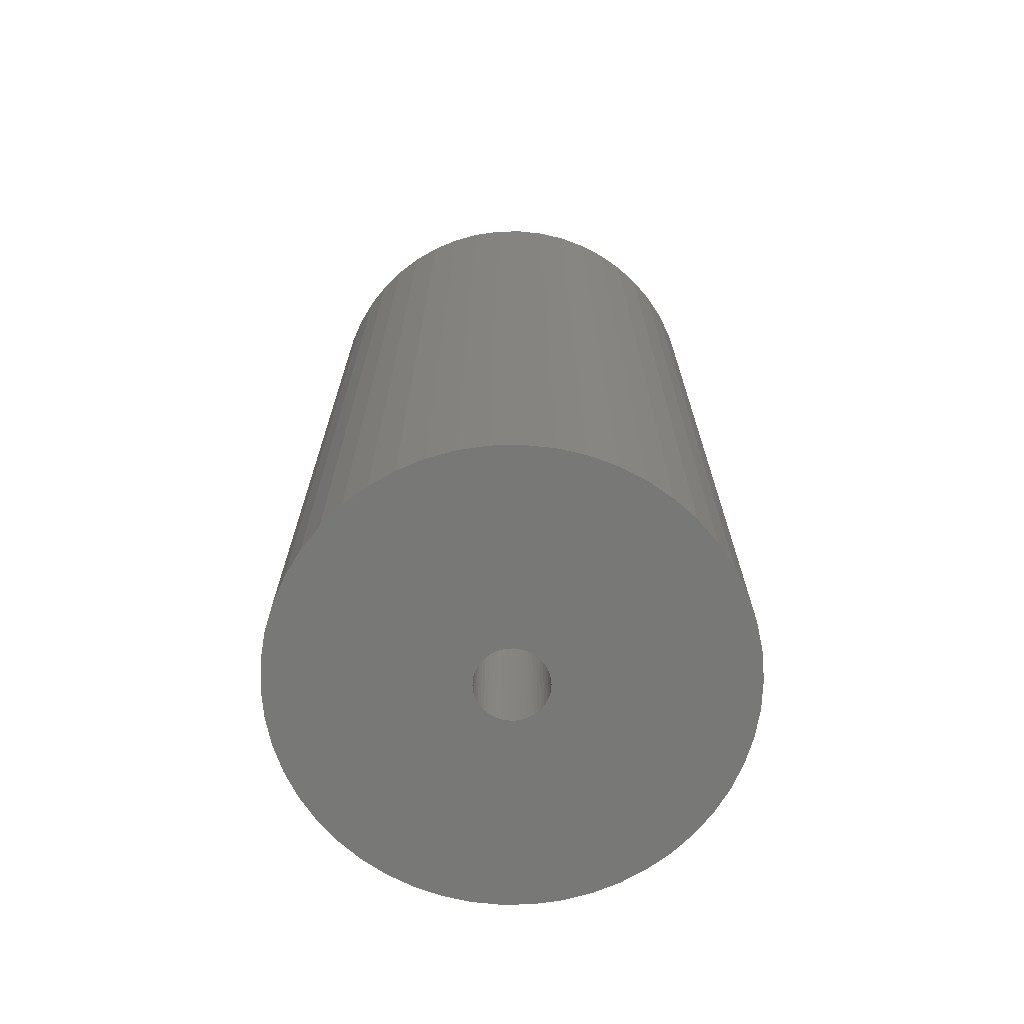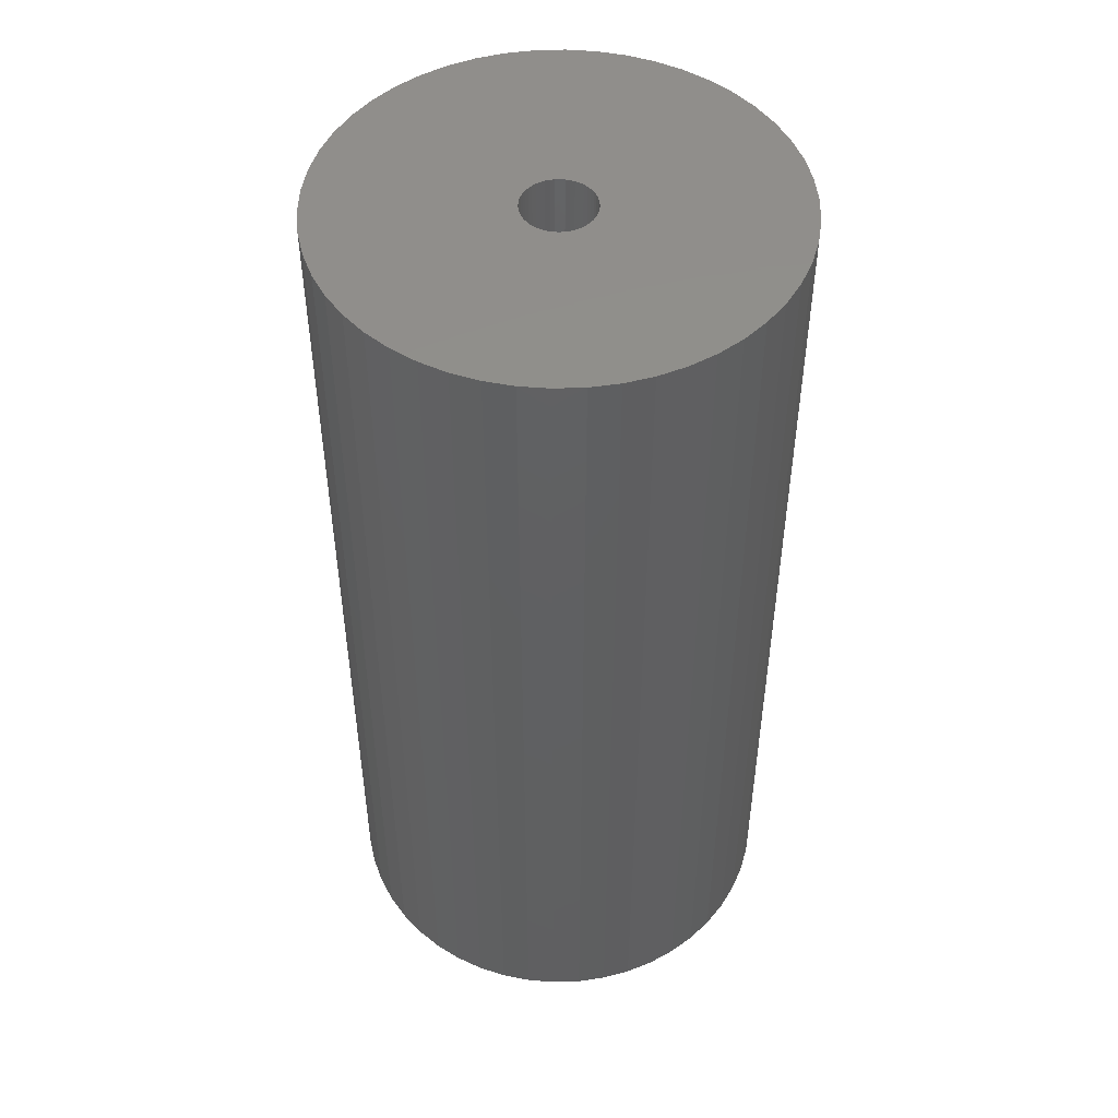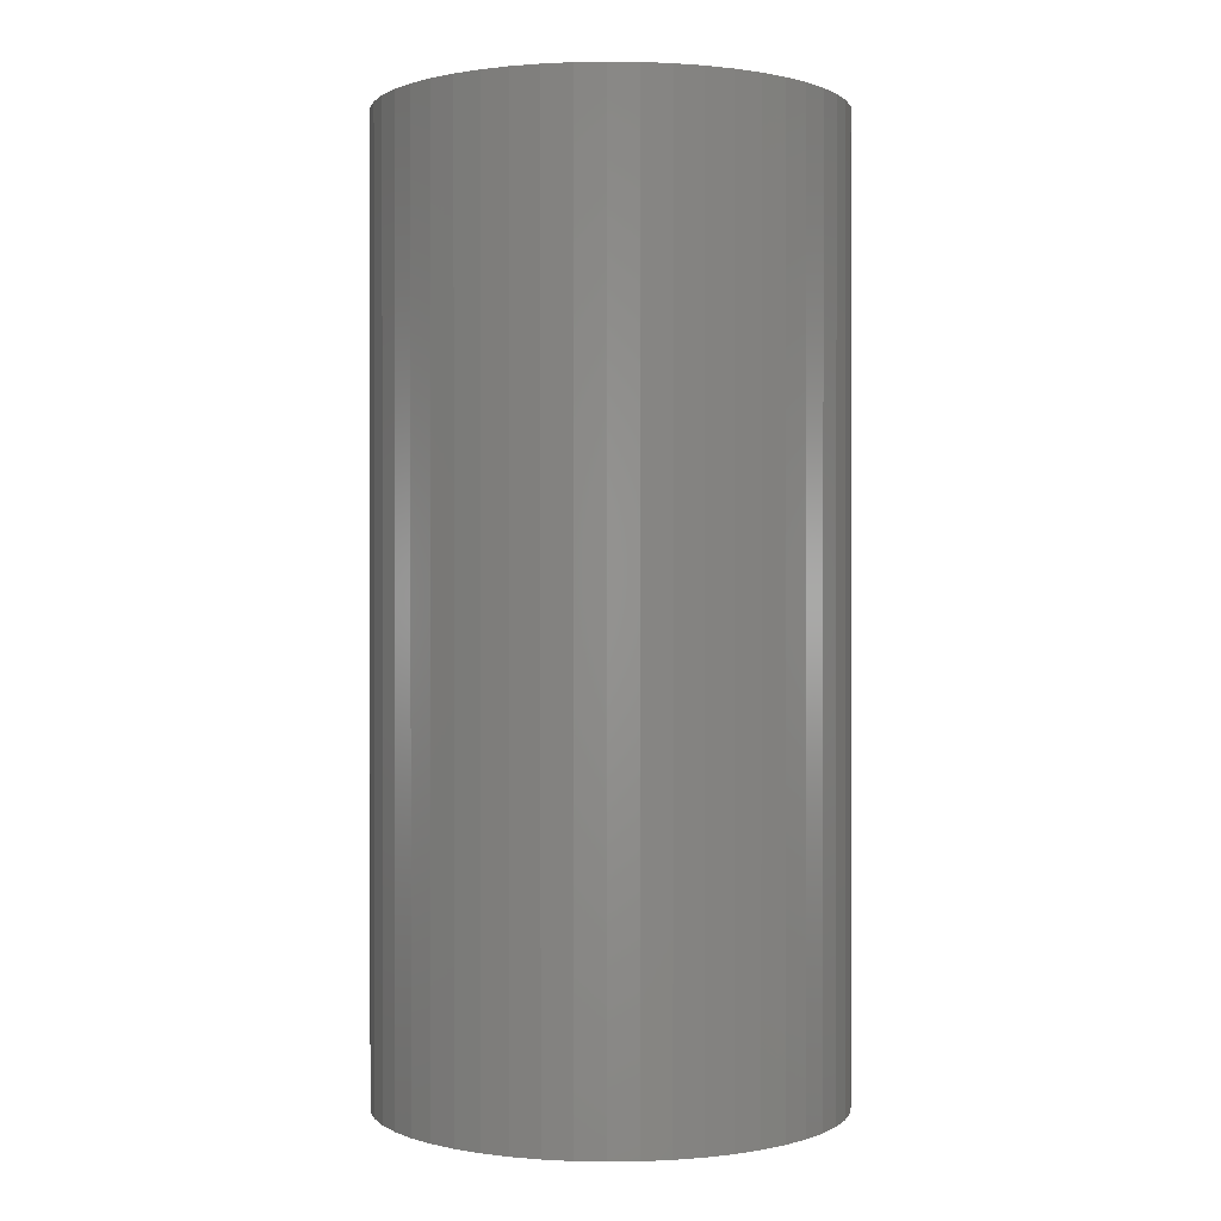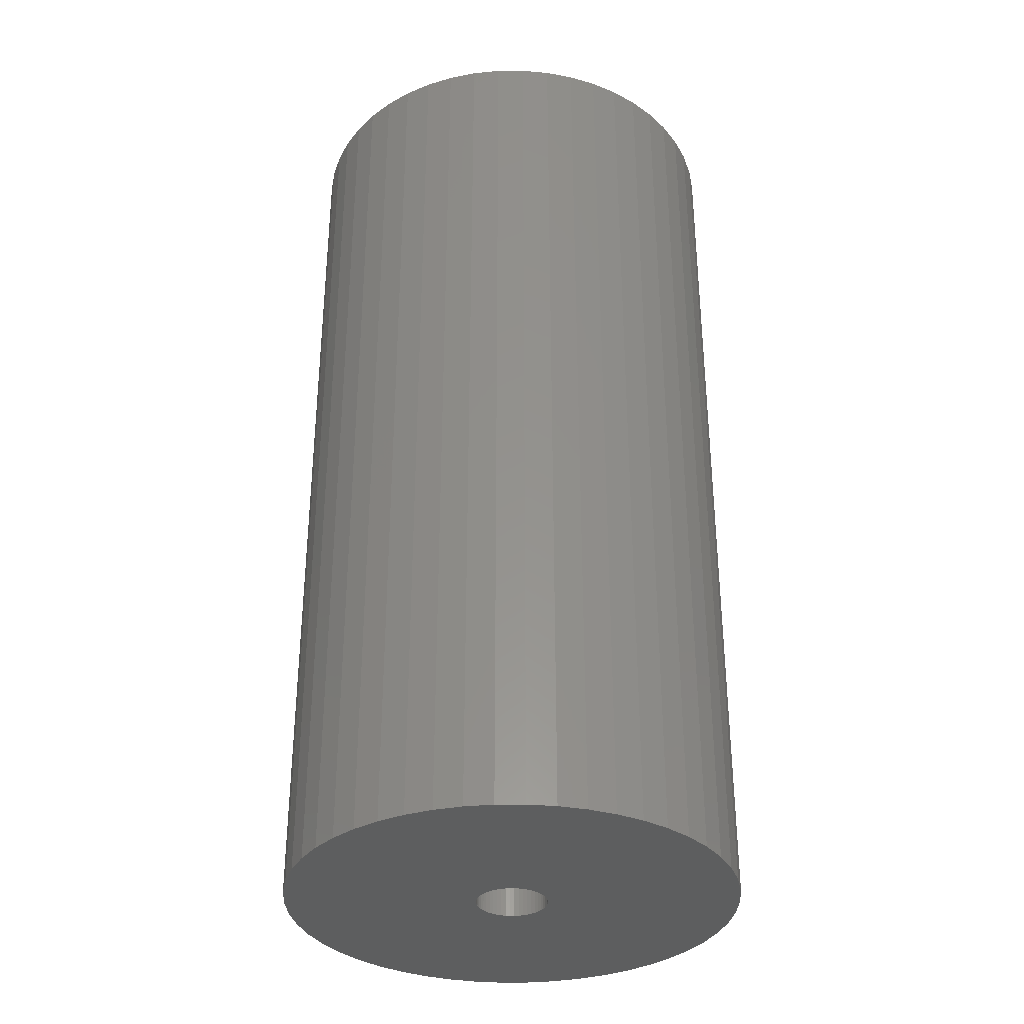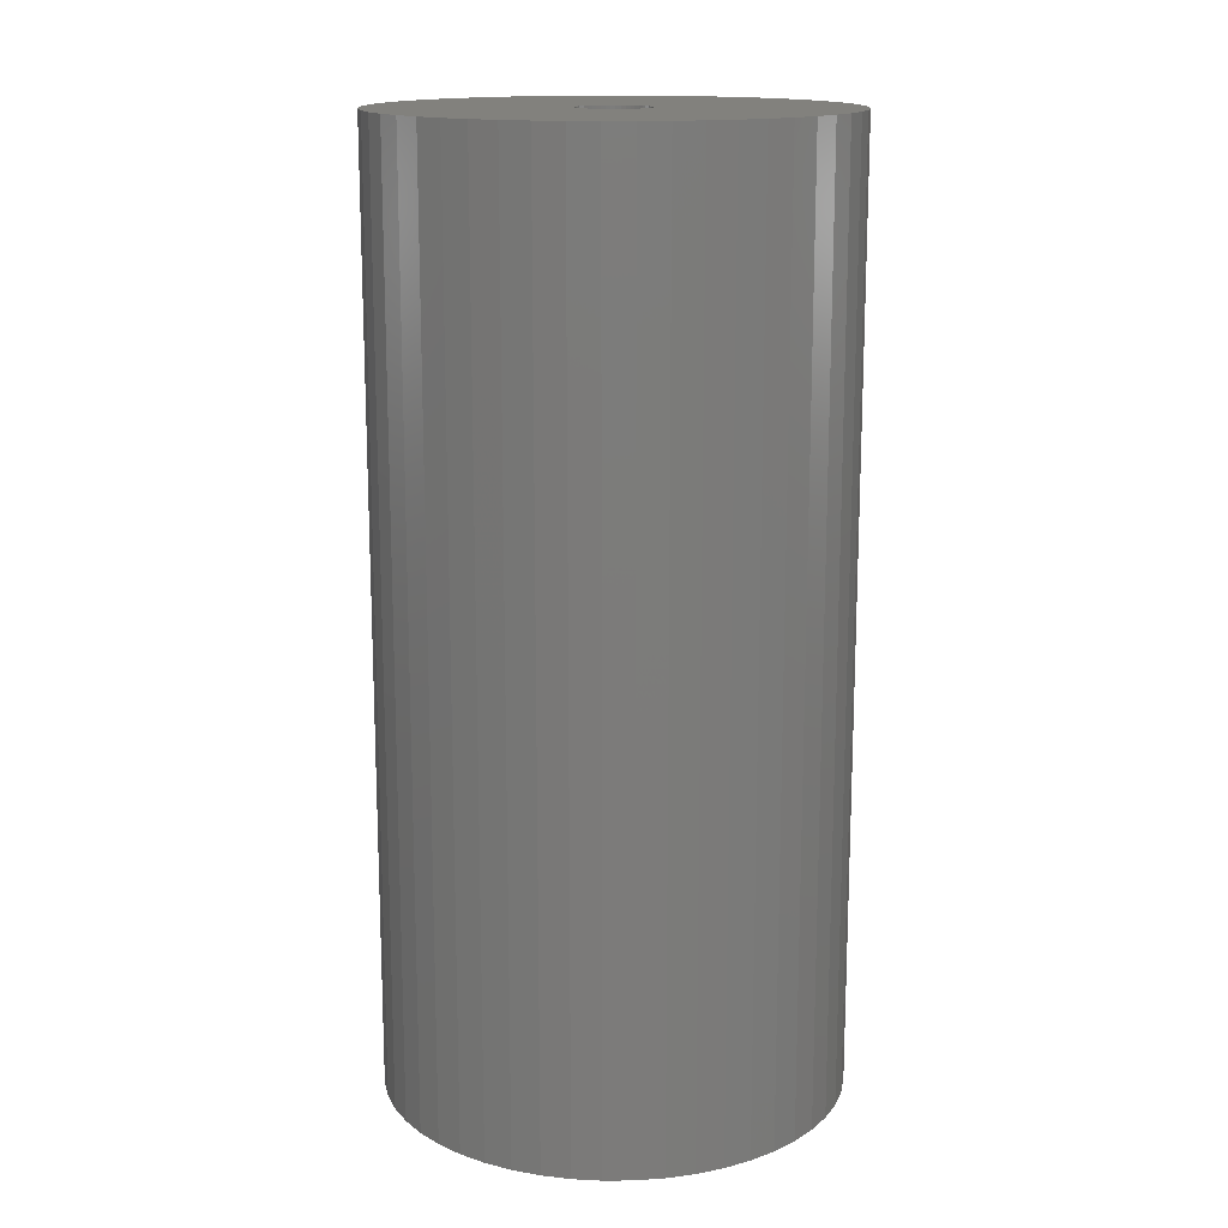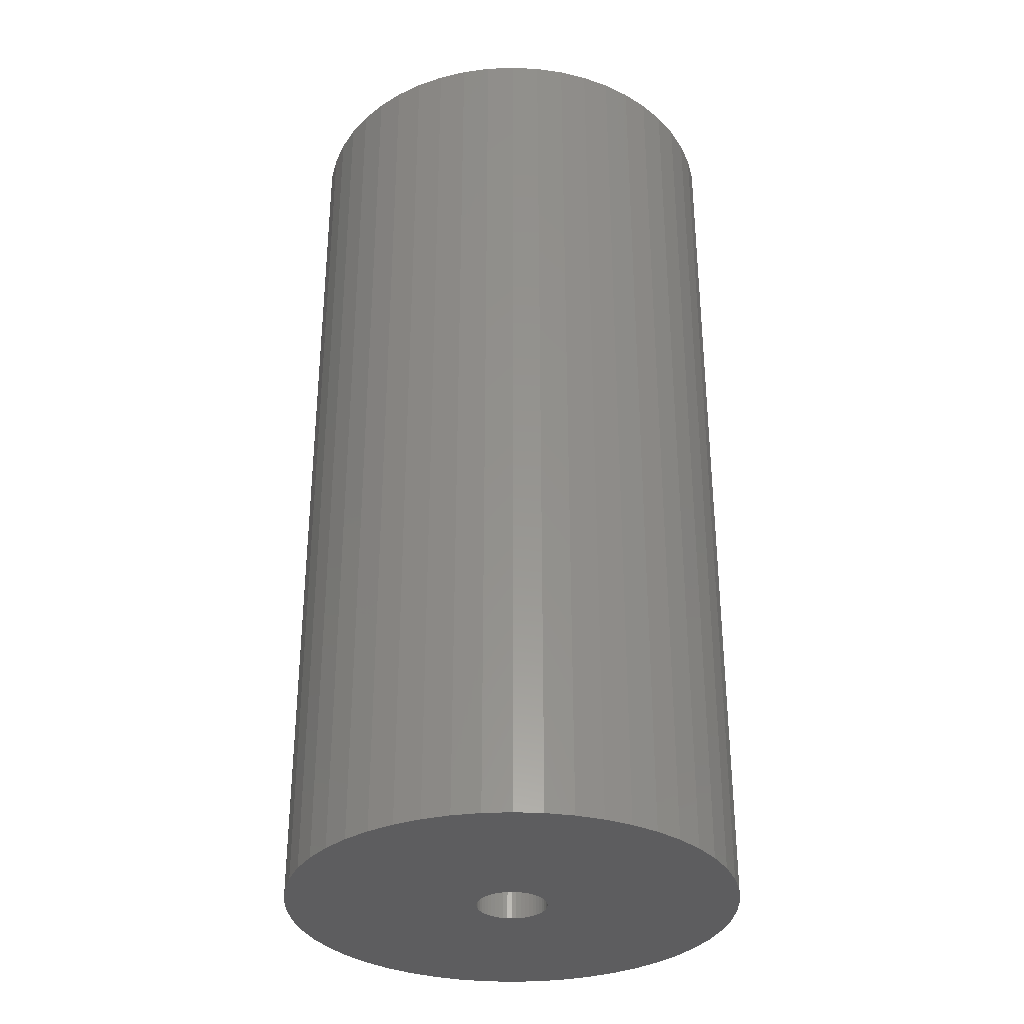
<metadata>
{"format":"stl","ext":"stl","renderer":"f3d","projection":"perspective","resolution":1024,"background":"white","views":[{"elev":-70.5,"azim":37.2,"up":"+Z"},{"elev":48.9,"azim":-81.3,"up":"+Z"},{"elev":0.5,"azim":-96.4,"up":"+Z"},{"elev":-33.7,"azim":-122.0,"up":"+Z"},{"elev":15.1,"azim":-173.8,"up":"+Z"},{"elev":-32.7,"azim":147.4,"up":"+Z"}]}
</metadata>
<code>
# stl→obj: 200 verts, 400 faces
v 17.5 0 36
v 17.36 2.193 -36
v 17.36 2.193 36
v 17.5 0 -36
v -17.5 0 -36
v -17.36 2.193 36
v -17.36 2.193 -36
v -17.5 0 36
v 1.099 17.47 -36
v -1.099 17.47 36
v 1.099 17.47 36
v -1.099 17.47 -36
v -1.099 -17.47 -36
v 1.099 -17.47 36
v -1.099 -17.47 36
v 1.099 -17.47 -36
v 12.76 11.98 -36
v 11.15 13.48 36
v 12.76 11.98 36
v 11.15 13.48 -36
v -11.15 13.48 -36
v -12.76 11.98 36
v -11.15 13.48 36
v -12.76 11.98 -36
v -5.408 16.64 -36
v -7.451 15.83 36
v -5.408 16.64 36
v -7.451 15.83 -36
v 16.27 6.442 36
v 15.34 8.431 -36
v 15.34 8.431 36
v 16.27 6.442 -36
v 16.95 4.352 -36
v 16.95 4.352 36
v 7.451 15.83 -36
v 5.408 16.64 36
v 7.451 15.83 36
v 5.408 16.64 -36
v 9.377 14.78 -36
v 9.377 14.78 36
v -16.27 6.442 -36
v -15.34 8.431 36
v -15.34 8.431 -36
v -16.27 6.442 36
v -16.95 4.352 -36
v -16.95 4.352 36
v -3.279 17.19 -36
v -3.279 17.19 36
v 14.16 10.29 36
v 14.16 10.29 -36
v 3.279 17.19 36
v 3.279 17.19 -36
v -14.16 10.29 36
v -14.16 10.29 -36
v 2.75 0 36
v 2.728 0.3447 36
v 17.36 -2.193 36
v 2.664 0.6839 36
v 2.728 -0.3447 36
v 2.557 1.012 36
v 16.95 -4.352 36
v 2.41 1.325 36
v 2.664 -0.6839 36
v 2.225 1.616 36
v 16.27 -6.442 36
v 2.005 1.883 36
v 2.557 -1.012 36
v 1.753 2.119 36
v 15.34 -8.431 36
v 1.474 2.322 36
v 2.41 -1.325 36
v 1.171 2.488 36
v 14.16 -10.29 36
v 0.8498 2.615 36
v 2.225 -1.616 36
v 12.76 -11.98 36
v 0.5153 2.701 36
v 0.1727 2.745 36
v -0.1727 2.745 36
v -0.5153 2.701 36
v -0.8498 2.615 36
v -1.171 2.488 36
v -1.474 2.322 36
v -9.377 14.78 36
v -1.753 2.119 36
v -2.005 1.883 36
v -2.225 1.616 36
v 2.005 -1.883 36
v 11.15 -13.48 36
v 1.753 -2.119 36
v 9.377 -14.78 36
v 1.474 -2.322 36
v 7.451 -15.83 36
v 1.171 -2.488 36
v 5.408 -16.64 36
v 0.8498 -2.615 36
v 3.279 -17.19 36
v 0.5153 -2.701 36
v 0.1727 -2.745 36
v -0.1727 -2.745 36
v -0.5153 -2.701 36
v -3.279 -17.19 36
v -0.8498 -2.615 36
v -5.408 -16.64 36
v -1.171 -2.488 36
v -7.451 -15.83 36
v -1.474 -2.322 36
v -9.377 -14.78 36
v -1.753 -2.119 36
v -11.15 -13.48 36
v -2.005 -1.883 36
v -12.76 -11.98 36
v -2.225 -1.616 36
v -14.16 -10.29 36
v -2.41 -1.325 36
v -15.34 -8.431 36
v -2.557 -1.012 36
v -16.27 -6.442 36
v -2.664 -0.6839 36
v -16.95 -4.352 36
v -2.728 -0.3447 36
v -17.36 -2.193 36
v -2.75 0 36
v -2.41 1.325 36
v -2.557 1.012 36
v -2.664 0.6839 36
v -2.728 0.3447 36
v -9.377 14.78 -36
v 17.36 -2.193 -36
v 16.95 -4.352 -36
v -12.76 -11.98 -36
v -11.15 -13.48 -36
v -15.34 -8.431 -36
v -16.27 -6.442 -36
v -14.16 -10.29 -36
v 2.75 0 -36
v 2.728 -0.3447 -36
v 2.664 -0.6839 -36
v 16.27 -6.442 -36
v 2.728 0.3447 -36
v 2.557 -1.012 -36
v 15.34 -8.431 -36
v 2.41 -1.325 -36
v 14.16 -10.29 -36
v 2.664 0.6839 -36
v 2.225 -1.616 -36
v 12.76 -11.98 -36
v 2.005 -1.883 -36
v 11.15 -13.48 -36
v 2.557 1.012 -36
v 1.753 -2.119 -36
v 9.377 -14.78 -36
v 1.474 -2.322 -36
v 7.451 -15.83 -36
v 2.41 1.325 -36
v 1.171 -2.488 -36
v 5.408 -16.64 -36
v 0.8498 -2.615 -36
v 3.279 -17.19 -36
v 2.225 1.616 -36
v 0.5153 -2.701 -36
v 0.1727 -2.745 -36
v -0.1727 -2.745 -36
v -0.5153 -2.701 -36
v -3.279 -17.19 -36
v -0.8498 -2.615 -36
v -5.408 -16.64 -36
v -1.171 -2.488 -36
v -7.451 -15.83 -36
v -1.474 -2.322 -36
v -9.377 -14.78 -36
v -1.753 -2.119 -36
v -2.005 -1.883 -36
v -2.225 -1.616 -36
v 2.005 1.883 -36
v 1.753 2.119 -36
v 1.474 2.322 -36
v 1.171 2.488 -36
v 0.8498 2.615 -36
v 0.5153 2.701 -36
v 0.1727 2.745 -36
v -0.1727 2.745 -36
v -0.5153 2.701 -36
v -0.8498 2.615 -36
v -1.171 2.488 -36
v -1.474 2.322 -36
v -1.753 2.119 -36
v -2.005 1.883 -36
v -2.225 1.616 -36
v -2.41 1.325 -36
v -2.557 1.012 -36
v -2.664 0.6839 -36
v -2.728 0.3447 -36
v -2.75 0 -36
v -2.41 -1.325 -36
v -2.557 -1.012 -36
v -2.664 -0.6839 -36
v -16.95 -4.352 -36
v -2.728 -0.3447 -36
v -17.36 -2.193 -36
f 1 2 3
f 2 1 4
f 5 6 7
f 6 5 8
f 9 10 11
f 10 9 12
f 13 14 15
f 14 13 16
f 17 18 19
f 18 17 20
f 21 22 23
f 22 21 24
f 25 26 27
f 26 25 28
f 29 30 31
f 30 29 32
f 3 33 34
f 33 3 2
f 35 36 37
f 36 35 38
f 39 37 40
f 37 39 35
f 41 42 43
f 42 41 44
f 45 44 41
f 44 45 46
f 47 27 48
f 27 47 25
f 34 32 29
f 32 34 33
f 49 17 19
f 17 49 50
f 31 50 49
f 50 31 30
f 38 51 36
f 51 38 52
f 52 11 51
f 11 52 9
f 20 40 18
f 40 20 39
f 43 53 54
f 53 43 42
f 54 22 24
f 22 54 53
f 7 46 45
f 46 7 6
f 55 1 3
f 56 3 34
f 1 55 57
f 58 34 29
f 59 57 55
f 60 29 31
f 57 59 61
f 62 31 49
f 63 61 59
f 64 49 19
f 61 63 65
f 66 19 18
f 67 65 63
f 68 18 40
f 65 67 69
f 70 40 37
f 71 69 67
f 72 37 36
f 69 71 73
f 74 36 51
f 75 73 71
f 73 75 76
f 3 56 55
f 34 58 56
f 29 60 58
f 31 62 60
f 49 64 62
f 19 66 64
f 18 68 66
f 40 70 68
f 37 72 70
f 77 51 11
f 36 74 72
f 51 77 74
f 11 78 77
f 11 79 78
f 10 79 11
f 79 10 80
f 48 80 10
f 80 48 81
f 27 81 48
f 81 27 82
f 26 82 27
f 82 26 83
f 84 83 26
f 83 84 85
f 23 85 84
f 85 23 86
f 86 22 87
f 22 86 23
f 88 76 75
f 76 88 89
f 90 89 88
f 89 90 91
f 92 91 90
f 91 92 93
f 94 93 92
f 93 94 95
f 96 95 94
f 95 96 97
f 98 97 96
f 97 98 14
f 99 14 98
f 100 14 99
f 15 100 101
f 102 101 103
f 100 15 14
f 104 103 105
f 106 105 107
f 108 107 109
f 110 109 111
f 112 111 113
f 114 113 115
f 116 115 117
f 118 117 119
f 120 119 121
f 101 102 15
f 122 121 123
f 53 87 22
f 87 53 124
f 103 104 102
f 42 124 53
f 105 106 104
f 124 42 125
f 107 108 106
f 44 125 42
f 109 110 108
f 125 44 126
f 111 112 110
f 46 126 44
f 113 114 112
f 126 46 127
f 115 116 114
f 6 127 46
f 117 118 116
f 127 6 123
f 119 120 118
f 8 123 6
f 121 122 120
f 123 8 122
f 28 84 26
f 84 28 128
f 128 23 84
f 23 128 21
f 12 48 10
f 48 12 47
f 57 4 1
f 4 57 129
f 61 129 57
f 129 61 130
f 131 110 112
f 110 131 132
f 133 118 134
f 118 133 116
f 135 116 133
f 116 135 114
f 136 4 129
f 137 129 130
f 4 136 2
f 138 130 139
f 140 2 136
f 141 139 142
f 2 140 33
f 143 142 144
f 145 33 140
f 146 144 147
f 33 145 32
f 148 147 149
f 150 32 145
f 151 149 152
f 32 150 30
f 153 152 154
f 155 30 150
f 156 154 157
f 30 155 50
f 158 157 159
f 160 50 155
f 50 160 17
f 129 137 136
f 130 138 137
f 139 141 138
f 142 143 141
f 144 146 143
f 147 148 146
f 149 151 148
f 152 153 151
f 154 156 153
f 161 159 16
f 157 158 156
f 159 161 158
f 16 162 161
f 16 163 162
f 13 163 16
f 163 13 164
f 165 164 13
f 164 165 166
f 167 166 165
f 166 167 168
f 169 168 167
f 168 169 170
f 171 170 169
f 170 171 172
f 132 172 171
f 172 132 173
f 173 131 174
f 131 173 132
f 175 17 160
f 17 175 20
f 176 20 175
f 20 176 39
f 177 39 176
f 39 177 35
f 178 35 177
f 35 178 38
f 179 38 178
f 38 179 52
f 180 52 179
f 52 180 9
f 181 9 180
f 182 9 181
f 12 182 183
f 47 183 184
f 182 12 9
f 25 184 185
f 28 185 186
f 128 186 187
f 21 187 188
f 24 188 189
f 54 189 190
f 43 190 191
f 41 191 192
f 45 192 193
f 183 47 12
f 7 193 194
f 135 174 131
f 174 135 195
f 184 25 47
f 133 195 135
f 185 28 25
f 195 133 196
f 186 128 28
f 134 196 133
f 187 21 128
f 196 134 197
f 188 24 21
f 198 197 134
f 189 54 24
f 197 198 199
f 190 43 54
f 200 199 198
f 191 41 43
f 199 200 194
f 192 45 41
f 5 194 200
f 193 7 45
f 194 5 7
f 154 91 93
f 91 154 152
f 69 139 65
f 139 69 142
f 131 114 135
f 114 131 112
f 134 120 198
f 120 134 118
f 149 76 89
f 76 149 147
f 157 93 95
f 93 157 154
f 159 95 97
f 95 159 157
f 16 97 14
f 97 16 159
f 73 142 69
f 142 73 144
f 76 144 73
f 144 76 147
f 65 130 61
f 130 65 139
f 165 15 102
f 15 165 13
f 169 104 106
f 104 169 167
f 167 102 104
f 102 167 165
f 198 122 200
f 122 198 120
f 200 8 5
f 8 200 122
f 152 89 91
f 89 152 149
f 171 106 108
f 106 171 169
f 132 108 110
f 108 132 171
f 136 56 140
f 56 136 55
f 123 193 127
f 193 123 194
f 182 78 79
f 78 182 181
f 162 100 99
f 100 162 163
f 148 90 88
f 90 148 151
f 176 66 68
f 66 176 175
f 188 85 86
f 85 188 187
f 185 81 82
f 81 185 184
f 150 62 155
f 62 150 60
f 179 72 74
f 72 179 178
f 177 68 70
f 68 177 176
f 124 189 87
f 189 124 190
f 87 188 86
f 188 87 189
f 186 82 83
f 82 186 185
f 184 80 81
f 80 184 183
f 161 99 98
f 99 161 162
f 145 60 150
f 60 145 58
f 140 58 145
f 58 140 56
f 160 66 175
f 66 160 64
f 155 64 160
f 64 155 62
f 180 74 77
f 74 180 179
f 181 77 78
f 77 181 180
f 125 190 124
f 190 125 191
f 127 192 126
f 192 127 193
f 187 83 85
f 83 187 186
f 183 79 80
f 79 183 182
f 137 55 136
f 55 137 59
f 148 75 146
f 75 148 88
f 166 105 103
f 105 166 168
f 153 94 92
f 94 153 156
f 156 96 94
f 96 156 158
f 178 70 72
f 70 178 177
f 126 191 125
f 191 126 192
f 141 63 138
f 63 141 67
f 138 59 137
f 59 138 63
f 143 67 141
f 67 143 71
f 146 71 143
f 71 146 75
f 111 174 113
f 174 111 173
f 115 196 117
f 196 115 195
f 121 194 123
f 194 121 199
f 119 199 121
f 199 119 197
f 117 197 119
f 197 117 196
f 151 92 90
f 92 151 153
f 158 98 96
f 98 158 161
f 168 107 105
f 107 168 170
f 164 103 101
f 103 164 166
f 113 195 115
f 195 113 174
f 172 111 109
f 111 172 173
f 170 109 107
f 109 170 172
f 163 101 100
f 101 163 164

</code>
